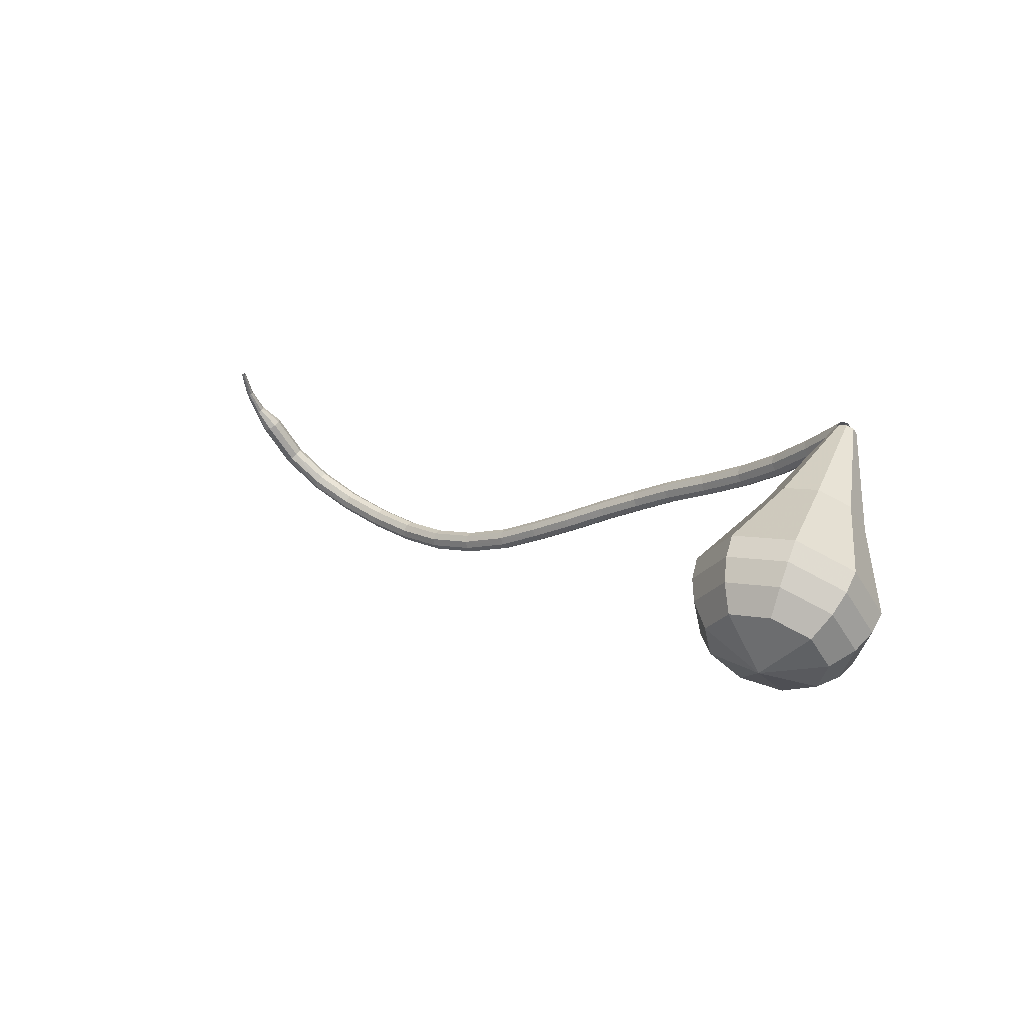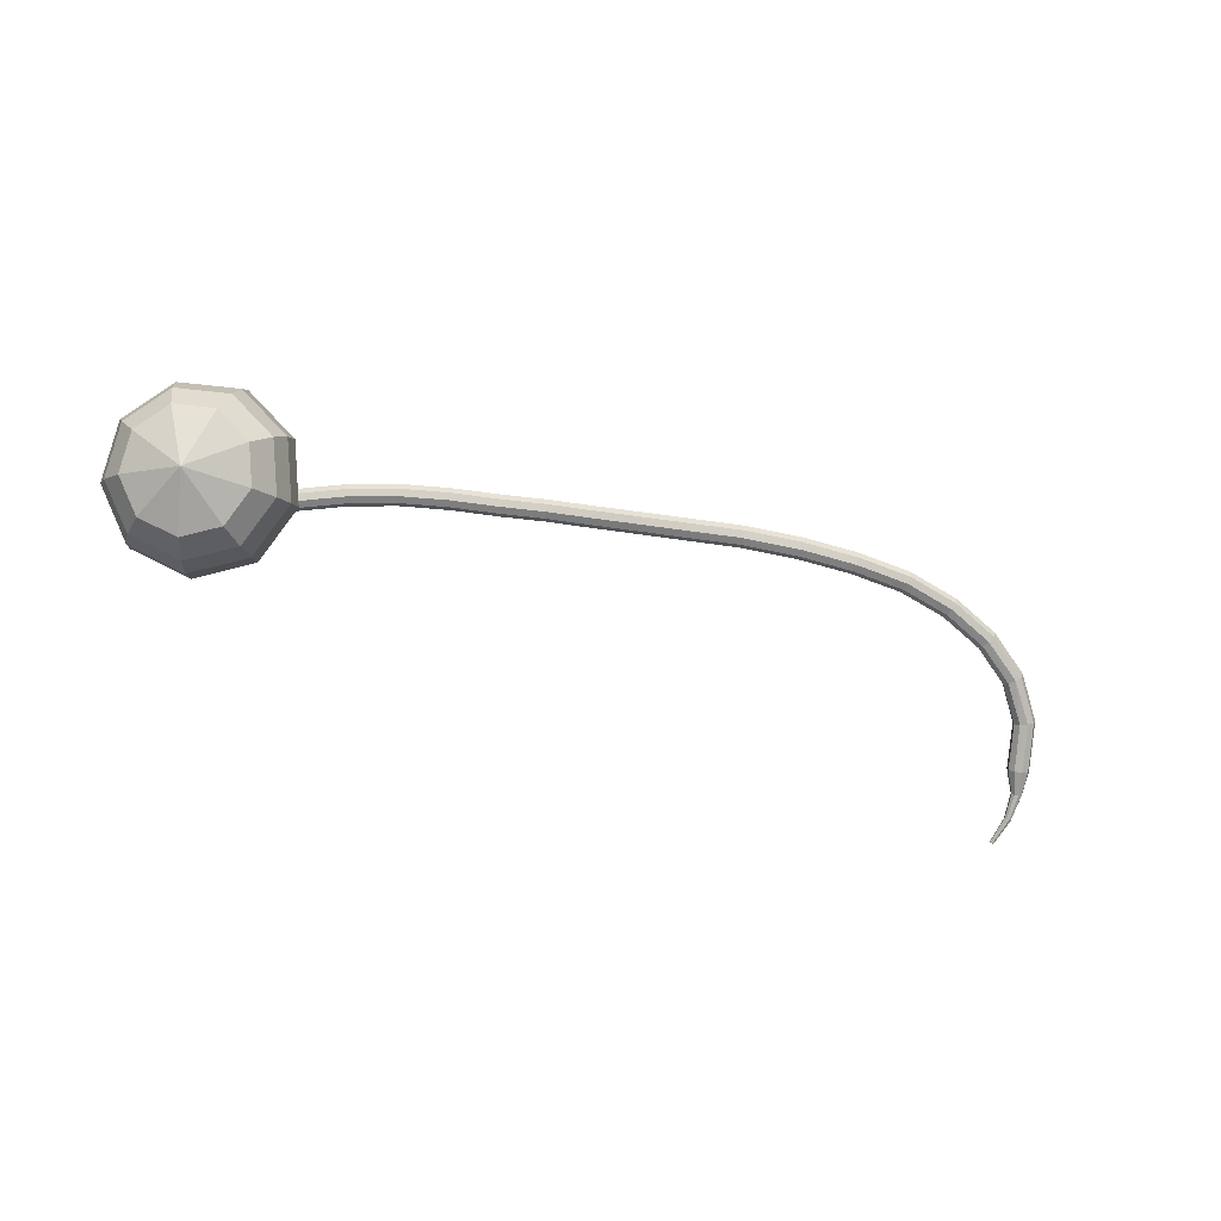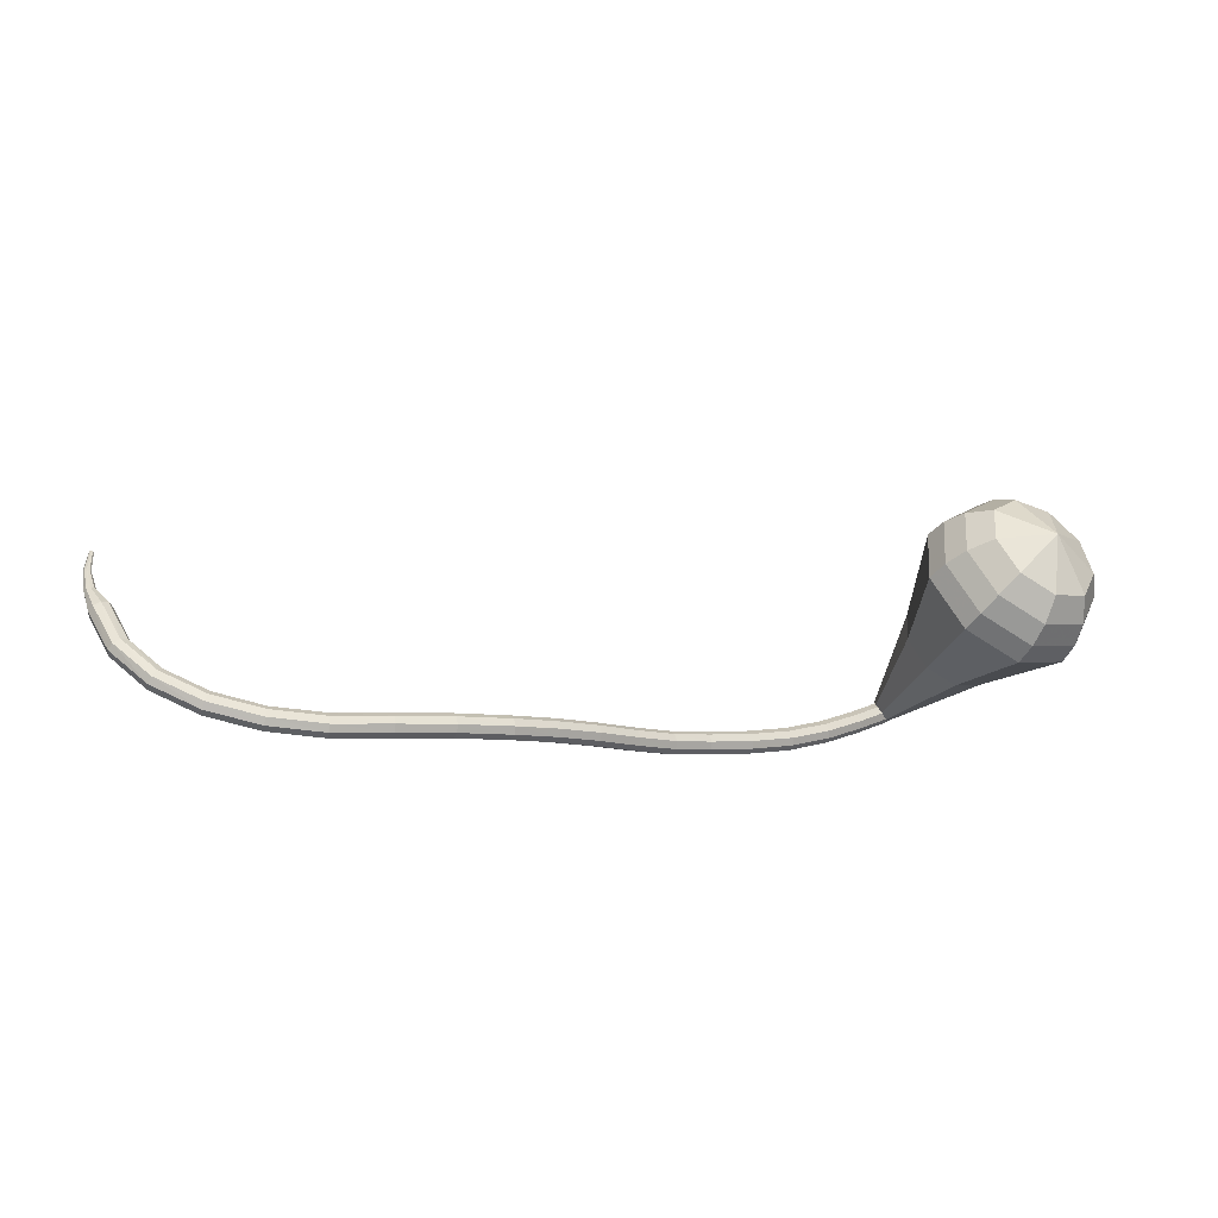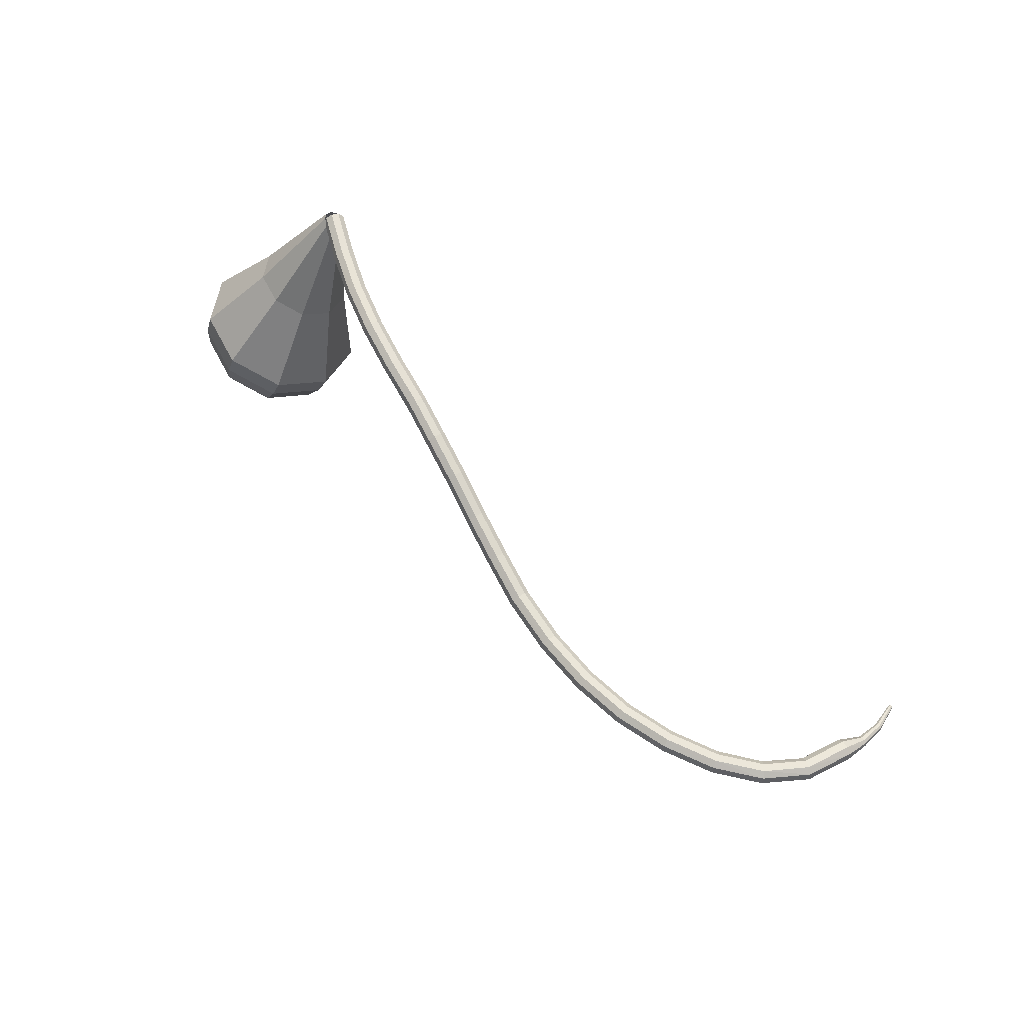
<metadata>
{"format":"obj","ext":"obj","renderer":"f3d","projection":"perspective","resolution":1024,"background":"white","views":[{"elev":36.2,"azim":-140.8,"up":"+Y"},{"elev":-69.9,"azim":-38.1,"up":"+Z"},{"elev":-63.8,"azim":166.1,"up":"+Y"},{"elev":65.3,"azim":28.2,"up":"+Z"}]}
</metadata>
<code>
g tube1
v 214.3 118.8 159.6
v 214.5 119 159
v 214.9 119.4 158.6
v 215.4 119.9 158.7
v 215.7 120.2 159.3
v 215.7 120.2 160
v 215.4 119.9 160.5
v 214.9 119.4 160.6
v 214.5 119 160.3
v 214.3 118.8 159.6
v 217.3 115.6 159.7
v 217.5 115.8 159
v 217.9 116.2 158.7
v 218.4 116.7 158.8
v 218.7 117 159.3
v 218.7 117 160
v 218.4 116.7 160.5
v 217.9 116.2 160.6
v 217.5 115.8 160.3
v 217.3 115.6 159.7
v 220.6 112.5 159.7
v 220.8 112.7 159.1
v 221.2 113.2 158.7
v 221.6 113.7 158.8
v 221.9 114 159.4
v 221.9 114 160.1
v 221.6 113.7 160.6
v 221.2 113.2 160.7
v 220.8 112.7 160.4
v 220.6 112.5 159.7
v 224.2 109.7 159.7
v 224.3 109.9 159
v 224.7 110.4 158.7
v 225.1 110.9 158.8
v 225.4 111.2 159.3
v 225.4 111.2 160
v 225.1 110.9 160.5
v 224.7 110.3 160.7
v 224.4 109.8 160.3
v 224.2 109.7 159.7
v 228.1 107 159.4
v 228.2 107.2 158.8
v 228.5 107.8 158.4
v 228.8 108.3 158.6
v 229.1 108.7 159.1
v 229.2 108.6 159.8
v 228.9 108.3 160.3
v 228.6 107.7 160.4
v 228.2 107.2 160.1
v 228.1 107 159.4
v 232 104.6 159
v 232 104.8 158.4
v 232.3 105.4 158.1
v 232.7 105.9 158.2
v 233 106.3 158.7
v 233.1 106.2 159.4
v 232.9 105.8 159.9
v 232.5 105.2 160
v 232.2 104.8 159.7
v 232 104.6 159
v 235.2 102.4 158.5
v 235.3 102.7 157.9
v 235.5 103.2 157.5
v 235.9 103.7 157.7
v 236.2 104.1 158.2
v 236.3 104 158.9
v 236.2 103.6 159.4
v 235.8 103 159.5
v 235.4 102.5 159.1
v 235.2 102.4 158.5
v 238.6 100.1 157.7
v 238.6 100.4 157
v 238.9 101 156.7
v 239.3 101.5 156.8
v 239.7 101.8 157.3
v 239.8 101.7 158
v 239.6 101.3 158.5
v 239.3 100.7 158.6
v 238.9 100.3 158.3
v 238.6 100.1 157.7
v 242.2 97.72 156.7
v 242.2 97.99 156
v 242.4 98.52 155.7
v 242.8 99.06 155.8
v 243.2 99.36 156.3
v 243.3 99.28 157
v 243.1 98.85 157.5
v 242.8 98.28 157.6
v 242.4 97.83 157.3
v 242.2 97.72 156.7
v 245.7 95.33 155.8
v 245.8 95.59 155.2
v 246 96.11 154.8
v 246.4 96.66 154.9
v 246.7 96.98 155.5
v 246.8 96.91 156.1
v 246.7 96.49 156.6
v 246.3 95.92 156.8
v 245.9 95.46 156.4
v 245.7 95.33 155.8
v 249.4 92.91 155.1
v 249.5 93.16 154.4
v 249.7 93.69 154.1
v 250.1 94.26 154.2
v 250.4 94.61 154.7
v 250.4 94.57 155.4
v 250.3 94.16 155.9
v 249.9 93.57 156.1
v 249.6 93.08 155.7
v 249.4 92.91 155.1
v 254 90.53 154.6
v 254 90.76 154
v 254.3 91.3 153.7
v 254.6 91.91 153.8
v 254.8 92.3 154.3
v 254.8 92.29 155
v 254.6 91.88 155.5
v 254.3 91.27 155.6
v 254.1 90.73 155.3
v 254 90.53 154.6
v 258.6 88.64 154.7
v 258.7 88.85 154
v 258.9 89.41 153.7
v 259.2 90.05 153.8
v 259.3 90.47 154.3
v 259.2 90.48 155
v 259.1 90.07 155.5
v 258.9 89.44 155.7
v 258.7 88.87 155.3
v 258.6 88.64 154.7
v 263.5 87.28 155.1
v 263.5 87.51 154.5
v 263.7 88.08 154.1
v 263.8 88.74 154.2
v 263.9 89.18 154.8
v 263.8 89.19 155.4
v 263.7 88.77 156
v 263.5 88.11 156.1
v 263.5 87.52 155.7
v 263.5 87.28 155.1
v 268.3 86.73 155.3
v 268.3 86.96 154.7
v 268.4 87.56 154.4
v 268.4 88.23 154.5
v 268.4 88.67 155
v 268.4 88.67 155.7
v 268.3 88.23 156.2
v 268.3 87.56 156.3
v 268.3 86.96 156
v 268.3 86.73 155.3
v 273.1 87.03 155.3
v 273 87.25 154.6
v 272.9 87.83 154.3
v 272.8 88.5 154.4
v 272.7 88.94 154.9
v 272.8 88.94 155.6
v 272.9 88.52 156.1
v 273 87.85 156.3
v 273.1 87.27 155.9
v 273.1 87.03 155.3
v 277.5 88.36 154.9
v 277.3 88.54 154.2
v 277 89.05 153.9
v 276.7 89.66 154
v 276.6 90.09 154.5
v 276.6 90.13 155.2
v 276.9 89.76 155.7
v 277.2 89.16 155.9
v 277.4 88.61 155.5
v 277.5 88.36 154.9
v 281.1 90.94 154.2
v 280.8 91.01 153.6
v 280.3 91.37 153.2
v 279.9 91.85 153.4
v 279.6 92.23 153.9
v 279.7 92.32 154.5
v 280.1 92.09 155.1
v 280.6 91.64 155.2
v 281 91.19 154.8
v 281.1 90.94 154.2
v 283.5 94.65 153.3
v 283.2 94.67 152.7
v 282.7 94.94 152.4
v 282.1 95.33 152.5
v 281.8 95.66 153
v 281.9 95.78 153.7
v 282.3 95.63 154.2
v 282.9 95.28 154.3
v 283.3 94.9 154
v 283.5 94.65 153.3
v 284.3 96.73 152.8
v 284.2 96.72 152.5
v 283.9 96.82 152.3
v 283.6 96.98 152.4
v 283.4 97.13 152.7
v 283.5 97.2 153
v 283.7 97.16 153.2
v 284 97.02 153.3
v 284.2 96.85 153.1
v 284.3 96.73 152.8
v 285 99.06 152.3
v 284.9 99.04 152.1
v 284.7 99.06 152
v 284.5 99.11 152
v 284.3 99.17 152.2
v 284.3 99.22 152.4
v 284.5 99.22 152.6
v 284.7 99.18 152.6
v 284.9 99.11 152.5
v 285 99.06 152.3
v 285.1 101.7 151.9
v 285 101.6 151.8
v 284.9 101.6 151.7
v 284.8 101.7 151.7
v 284.7 101.7 151.8
v 284.7 101.7 152
v 284.8 101.7 152.1
v 284.9 101.7 152.1
v 285 101.7 152
v 285.1 101.7 151.9
f 1 2 12
f 12 11 1
f 2 3 13
f 13 12 2
f 3 4 14
f 14 13 3
f 4 5 15
f 15 14 4
f 5 6 16
f 16 15 5
f 6 7 17
f 17 16 6
f 7 8 18
f 18 17 7
f 8 9 19
f 19 18 8
f 9 10 20
f 20 19 9
f 11 12 22
f 22 21 11
f 12 13 23
f 23 22 12
f 13 14 24
f 24 23 13
f 14 15 25
f 25 24 14
f 15 16 26
f 26 25 15
f 16 17 27
f 27 26 16
f 17 18 28
f 28 27 17
f 18 19 29
f 29 28 18
f 19 20 30
f 30 29 19
f 21 22 32
f 32 31 21
f 22 23 33
f 33 32 22
f 23 24 34
f 34 33 23
f 24 25 35
f 35 34 24
f 25 26 36
f 36 35 25
f 26 27 37
f 37 36 26
f 27 28 38
f 38 37 27
f 28 29 39
f 39 38 28
f 29 30 40
f 40 39 29
f 31 32 42
f 42 41 31
f 32 33 43
f 43 42 32
f 33 34 44
f 44 43 33
f 34 35 45
f 45 44 34
f 35 36 46
f 46 45 35
f 36 37 47
f 47 46 36
f 37 38 48
f 48 47 37
f 38 39 49
f 49 48 38
f 39 40 50
f 50 49 39
f 41 42 52
f 52 51 41
f 42 43 53
f 53 52 42
f 43 44 54
f 54 53 43
f 44 45 55
f 55 54 44
f 45 46 56
f 56 55 45
f 46 47 57
f 57 56 46
f 47 48 58
f 58 57 47
f 48 49 59
f 59 58 48
f 49 50 60
f 60 59 49
f 51 52 62
f 62 61 51
f 52 53 63
f 63 62 52
f 53 54 64
f 64 63 53
f 54 55 65
f 65 64 54
f 55 56 66
f 66 65 55
f 56 57 67
f 67 66 56
f 57 58 68
f 68 67 57
f 58 59 69
f 69 68 58
f 59 60 70
f 70 69 59
f 61 62 72
f 72 71 61
f 62 63 73
f 73 72 62
f 63 64 74
f 74 73 63
f 64 65 75
f 75 74 64
f 65 66 76
f 76 75 65
f 66 67 77
f 77 76 66
f 67 68 78
f 78 77 67
f 68 69 79
f 79 78 68
f 69 70 80
f 80 79 69
f 71 72 82
f 82 81 71
f 72 73 83
f 83 82 72
f 73 74 84
f 84 83 73
f 74 75 85
f 85 84 74
f 75 76 86
f 86 85 75
f 76 77 87
f 87 86 76
f 77 78 88
f 88 87 77
f 78 79 89
f 89 88 78
f 79 80 90
f 90 89 79
f 81 82 92
f 92 91 81
f 82 83 93
f 93 92 82
f 83 84 94
f 94 93 83
f 84 85 95
f 95 94 84
f 85 86 96
f 96 95 85
f 86 87 97
f 97 96 86
f 87 88 98
f 98 97 87
f 88 89 99
f 99 98 88
f 89 90 100
f 100 99 89
f 91 92 102
f 102 101 91
f 92 93 103
f 103 102 92
f 93 94 104
f 104 103 93
f 94 95 105
f 105 104 94
f 95 96 106
f 106 105 95
f 96 97 107
f 107 106 96
f 97 98 108
f 108 107 97
f 98 99 109
f 109 108 98
f 99 100 110
f 110 109 99
f 101 102 112
f 112 111 101
f 102 103 113
f 113 112 102
f 103 104 114
f 114 113 103
f 104 105 115
f 115 114 104
f 105 106 116
f 116 115 105
f 106 107 117
f 117 116 106
f 107 108 118
f 118 117 107
f 108 109 119
f 119 118 108
f 109 110 120
f 120 119 109
f 111 112 122
f 122 121 111
f 112 113 123
f 123 122 112
f 113 114 124
f 124 123 113
f 114 115 125
f 125 124 114
f 115 116 126
f 126 125 115
f 116 117 127
f 127 126 116
f 117 118 128
f 128 127 117
f 118 119 129
f 129 128 118
f 119 120 130
f 130 129 119
f 121 122 132
f 132 131 121
f 122 123 133
f 133 132 122
f 123 124 134
f 134 133 123
f 124 125 135
f 135 134 124
f 125 126 136
f 136 135 125
f 126 127 137
f 137 136 126
f 127 128 138
f 138 137 127
f 128 129 139
f 139 138 128
f 129 130 140
f 140 139 129
f 131 132 142
f 142 141 131
f 132 133 143
f 143 142 132
f 133 134 144
f 144 143 133
f 134 135 145
f 145 144 134
f 135 136 146
f 146 145 135
f 136 137 147
f 147 146 136
f 137 138 148
f 148 147 137
f 138 139 149
f 149 148 138
f 139 140 150
f 150 149 139
f 141 142 152
f 152 151 141
f 142 143 153
f 153 152 142
f 143 144 154
f 154 153 143
f 144 145 155
f 155 154 144
f 145 146 156
f 156 155 145
f 146 147 157
f 157 156 146
f 147 148 158
f 158 157 147
f 148 149 159
f 159 158 148
f 149 150 160
f 160 159 149
f 151 152 162
f 162 161 151
f 152 153 163
f 163 162 152
f 153 154 164
f 164 163 153
f 154 155 165
f 165 164 154
f 155 156 166
f 166 165 155
f 156 157 167
f 167 166 156
f 157 158 168
f 168 167 157
f 158 159 169
f 169 168 158
f 159 160 170
f 170 169 159
f 161 162 172
f 172 171 161
f 162 163 173
f 173 172 162
f 163 164 174
f 174 173 163
f 164 165 175
f 175 174 164
f 165 166 176
f 176 175 165
f 166 167 177
f 177 176 166
f 167 168 178
f 178 177 167
f 168 169 179
f 179 178 168
f 169 170 180
f 180 179 169
f 171 172 182
f 182 181 171
f 172 173 183
f 183 182 172
f 173 174 184
f 184 183 173
f 174 175 185
f 185 184 174
f 175 176 186
f 186 185 175
f 176 177 187
f 187 186 176
f 177 178 188
f 188 187 177
f 178 179 189
f 189 188 178
f 179 180 190
f 190 189 179
f 181 182 192
f 192 191 181
f 182 183 193
f 193 192 182
f 183 184 194
f 194 193 183
f 184 185 195
f 195 194 184
f 185 186 196
f 196 195 185
f 186 187 197
f 197 196 186
f 187 188 198
f 198 197 187
f 188 189 199
f 199 198 188
f 189 190 200
f 200 199 189
f 191 192 202
f 202 201 191
f 192 193 203
f 203 202 192
f 193 194 204
f 204 203 193
f 194 195 205
f 205 204 194
f 195 196 206
f 206 205 195
f 196 197 207
f 207 206 196
f 197 198 208
f 208 207 197
f 198 199 209
f 209 208 198
f 199 200 210
f 210 209 199
f 201 202 212
f 212 211 201
f 202 203 213
f 213 212 202
f 203 204 214
f 214 213 203
f 204 205 215
f 215 214 204
f 205 206 216
f 216 215 205
f 206 207 217
f 217 216 206
f 207 208 218
f 218 217 207
f 208 209 219
f 219 218 208
f 209 210 220
f 220 219 209
v 214.3 120.2 159.6
v 214.8 120.5 159.3
v 215.5 120.3 159.2
v 215.9 119.8 159.3
v 215.9 119.1 159.5
v 215.5 118.7 159.8
v 214.9 118.6 160
v 214.3 119 160
v 214.1 119.6 159.9
v 214.3 120.2 159.6
v 208.9 119.4 150.3
v 211.4 120.7 149.1
v 214.3 119.9 148.5
v 216.2 117.5 148.7
v 216.3 114.6 149.7
v 214.4 112.6 150.9
v 211.5 112.3 151.9
v 208.9 114 152.1
v 207.9 116.8 151.5
v 208.9 119.4 150.3
v 207.7 119.4 148.5
v 210.7 120.9 147.1
v 214.2 120 146.3
v 216.5 117.2 146.6
v 216.5 113.7 147.7
v 214.3 111.2 149.2
v 210.8 110.9 150.4
v 207.7 112.9 150.6
v 206.5 116.3 149.9
v 207.7 119.4 148.5
v 206.5 119.4 146.6
v 210 121.1 145
v 214.1 120.1 144.1
v 216.7 116.8 144.4
v 216.8 112.7 145.8
v 214.1 109.8 147.5
v 210.1 109.5 148.9
v 206.5 111.8 149.2
v 205.1 115.7 148.3
v 206.5 119.4 146.6
v 205.3 119.4 144.8
v 209.3 121.4 142.9
v 213.9 120.2 141.9
v 217 116.4 142.3
v 217 111.8 143.8
v 214 108.5 145.8
v 209.4 108 147.4
v 205.3 110.7 147.7
v 203.7 115.2 146.7
v 205.3 119.4 144.8
v 204.1 119.4 143
v 208.6 121.6 140.9
v 213.8 120.3 139.8
v 217.2 116 140.2
v 217.2 110.8 141.9
v 213.9 107.1 144.1
v 208.7 106.6 145.8
v 204.1 109.6 146.2
v 202.3 114.6 145.1
v 204.1 119.4 143
v 203.7 118.6 141.2
v 208.1 120.7 139.1
v 213.1 119.4 138
v 216.4 115.3 138.4
v 216.5 110.3 140.1
v 213.2 106.7 142.3
v 208.2 106.3 143.9
v 203.8 109.1 144.3
v 202 114 143.2
v 203.7 118.6 141.2
v 203.8 117.4 139.4
v 207.7 119.4 137.5
v 212.2 118.2 136.6
v 215.1 114.5 136.9
v 215.2 110 138.4
v 212.3 106.8 140.3
v 207.8 106.4 141.8
v 203.8 109 142.1
v 202.2 113.3 141.2
v 203.8 117.4 139.4
v 204.4 115.7 137.5
v 207.4 117.2 136.1
v 210.9 116.3 135.4
v 213.1 113.5 135.6
v 213.1 110.1 136.8
v 210.9 107.6 138.3
v 207.5 107.3 139.4
v 204.5 109.3 139.7
v 203.3 112.6 138.9
v 204.4 115.7 137.5
v 207.8 111.6 135.7
v 207.8 111.6 135.7
v 207.8 111.6 135.7
v 207.8 111.6 135.7
v 207.8 111.6 135.7
v 207.8 111.6 135.7
v 207.8 111.6 135.7
v 207.8 111.6 135.7
v 207.8 111.6 135.7
v 207.8 111.6 135.7
f 221 222 232
f 232 231 221
f 222 223 233
f 233 232 222
f 223 224 234
f 234 233 223
f 224 225 235
f 235 234 224
f 225 226 236
f 236 235 225
f 226 227 237
f 237 236 226
f 227 228 238
f 238 237 227
f 228 229 239
f 239 238 228
f 229 230 240
f 240 239 229
f 231 232 242
f 242 241 231
f 232 233 243
f 243 242 232
f 233 234 244
f 244 243 233
f 234 235 245
f 245 244 234
f 235 236 246
f 246 245 235
f 236 237 247
f 247 246 236
f 237 238 248
f 248 247 237
f 238 239 249
f 249 248 238
f 239 240 250
f 250 249 239
f 241 242 252
f 252 251 241
f 242 243 253
f 253 252 242
f 243 244 254
f 254 253 243
f 244 245 255
f 255 254 244
f 245 246 256
f 256 255 245
f 246 247 257
f 257 256 246
f 247 248 258
f 258 257 247
f 248 249 259
f 259 258 248
f 249 250 260
f 260 259 249
f 251 252 262
f 262 261 251
f 252 253 263
f 263 262 252
f 253 254 264
f 264 263 253
f 254 255 265
f 265 264 254
f 255 256 266
f 266 265 255
f 256 257 267
f 267 266 256
f 257 258 268
f 268 267 257
f 258 259 269
f 269 268 258
f 259 260 270
f 270 269 259
f 261 262 272
f 272 271 261
f 262 263 273
f 273 272 262
f 263 264 274
f 274 273 263
f 264 265 275
f 275 274 264
f 265 266 276
f 276 275 265
f 266 267 277
f 277 276 266
f 267 268 278
f 278 277 267
f 268 269 279
f 279 278 268
f 269 270 280
f 280 279 269
f 271 272 282
f 282 281 271
f 272 273 283
f 283 282 272
f 273 274 284
f 284 283 273
f 274 275 285
f 285 284 274
f 275 276 286
f 286 285 275
f 276 277 287
f 287 286 276
f 277 278 288
f 288 287 277
f 278 279 289
f 289 288 278
f 279 280 290
f 290 289 279
f 281 282 292
f 292 291 281
f 282 283 293
f 293 292 282
f 283 284 294
f 294 293 283
f 284 285 295
f 295 294 284
f 285 286 296
f 296 295 285
f 286 287 297
f 297 296 286
f 287 288 298
f 298 297 287
f 288 289 299
f 299 298 288
f 289 290 300
f 300 299 289
f 291 292 302
f 302 301 291
f 292 293 303
f 303 302 292
f 293 294 304
f 304 303 293
f 294 295 305
f 305 304 294
f 295 296 306
f 306 305 295
f 296 297 307
f 307 306 296
f 297 298 308
f 308 307 297
f 298 299 309
f 309 308 298
f 299 300 310
f 310 309 299
f 301 302 312
f 312 311 301
f 302 303 313
f 313 312 302
f 303 304 314
f 314 313 303
f 304 305 315
f 315 314 304
f 305 306 316
f 316 315 305
f 306 307 317
f 317 316 306
f 307 308 318
f 318 317 307
f 308 309 319
f 319 318 308
f 309 310 320
f 320 319 309
g

</code>
